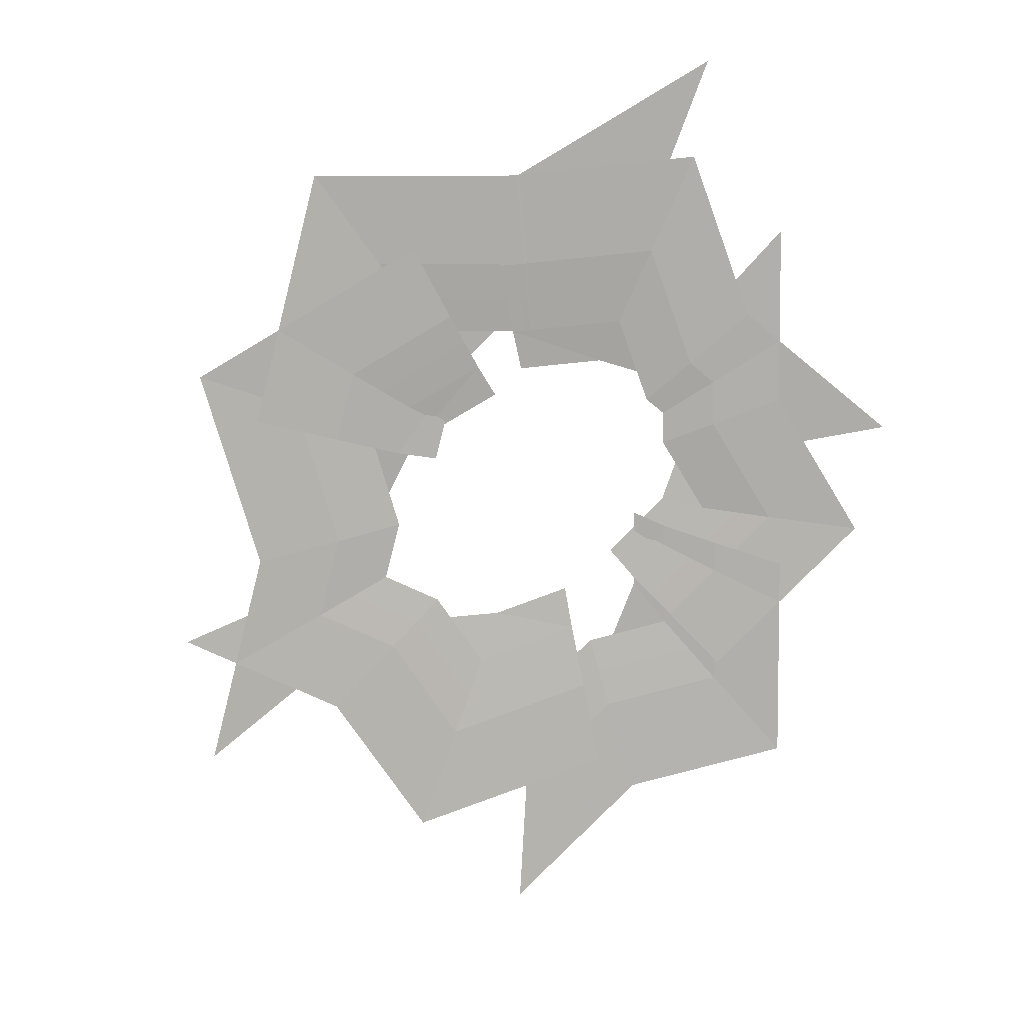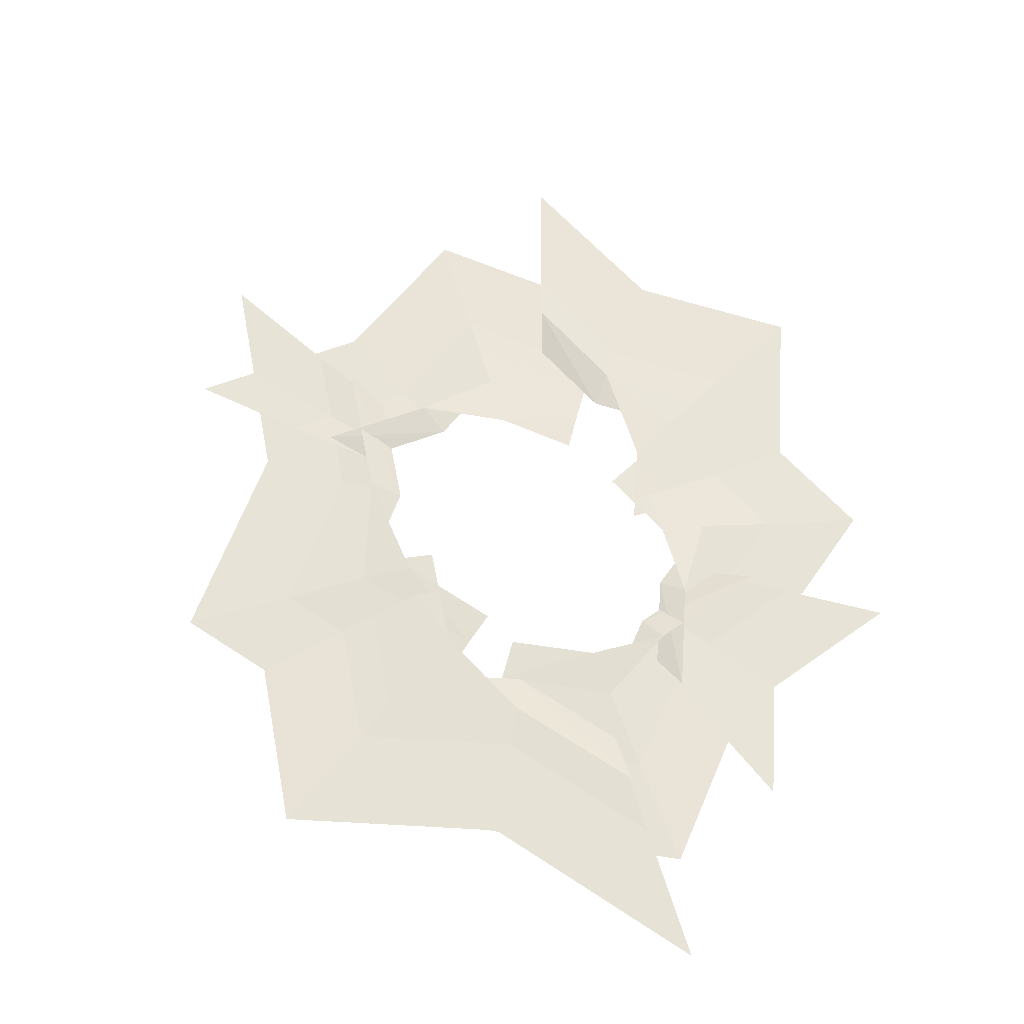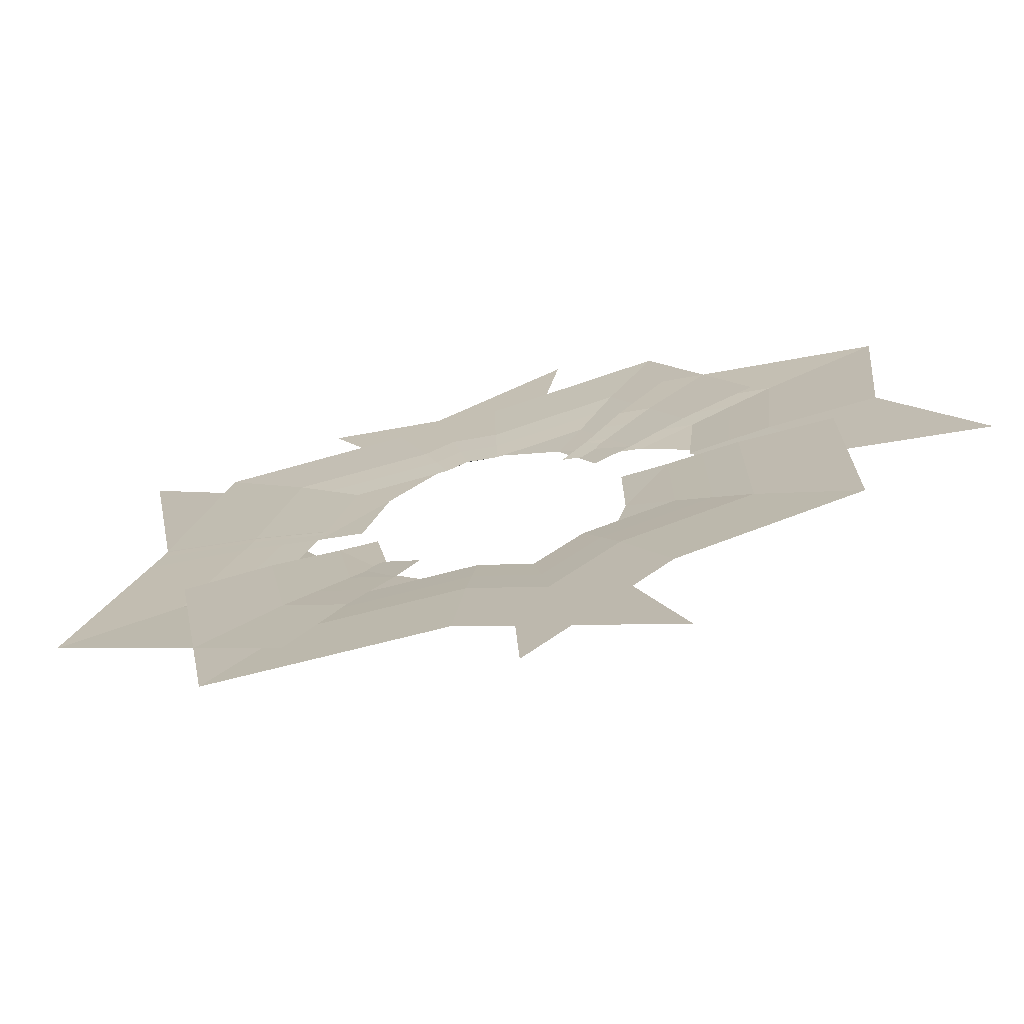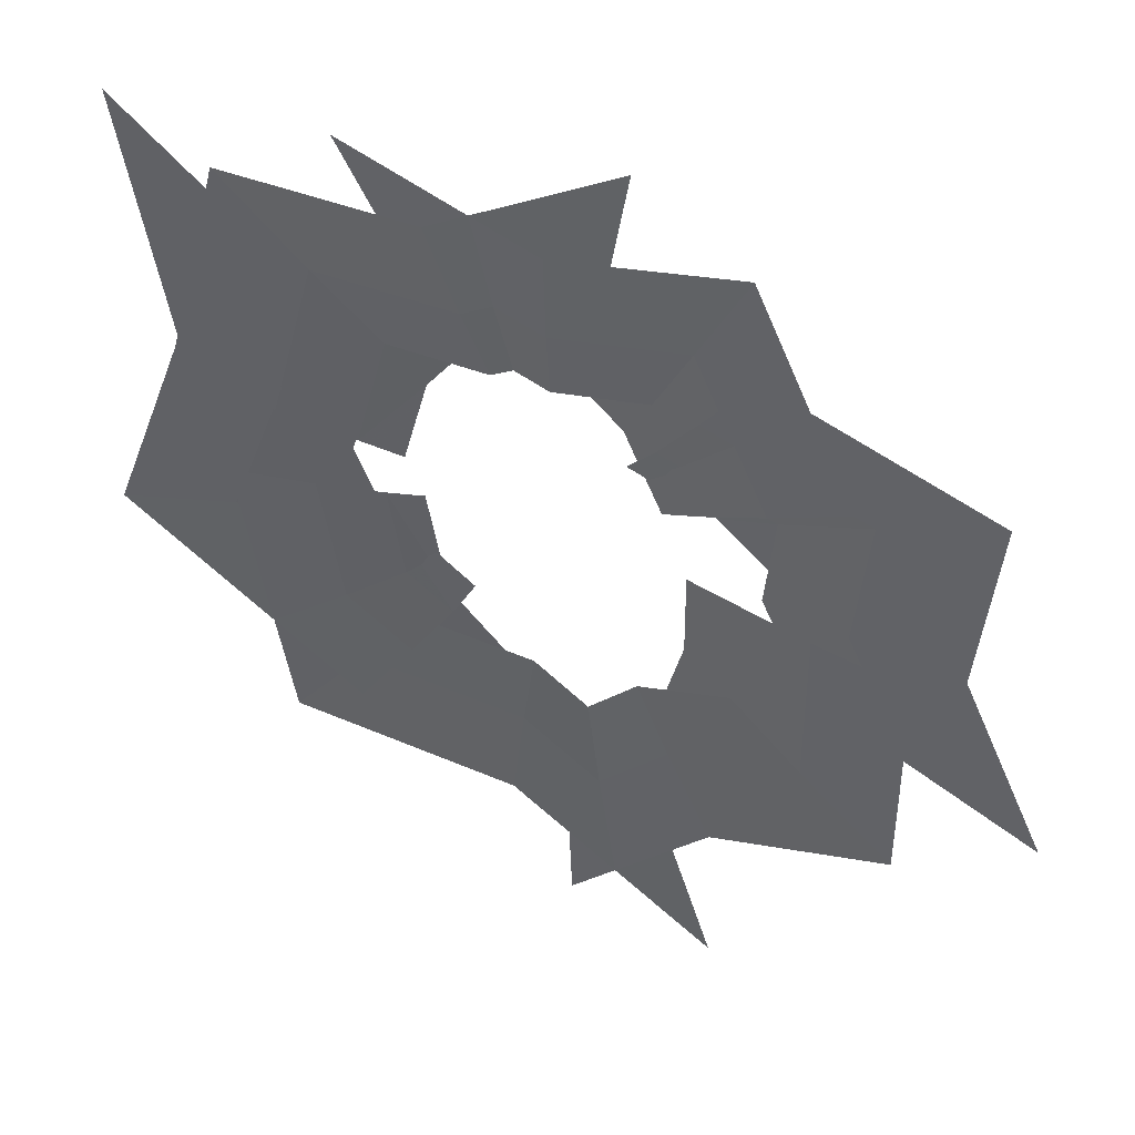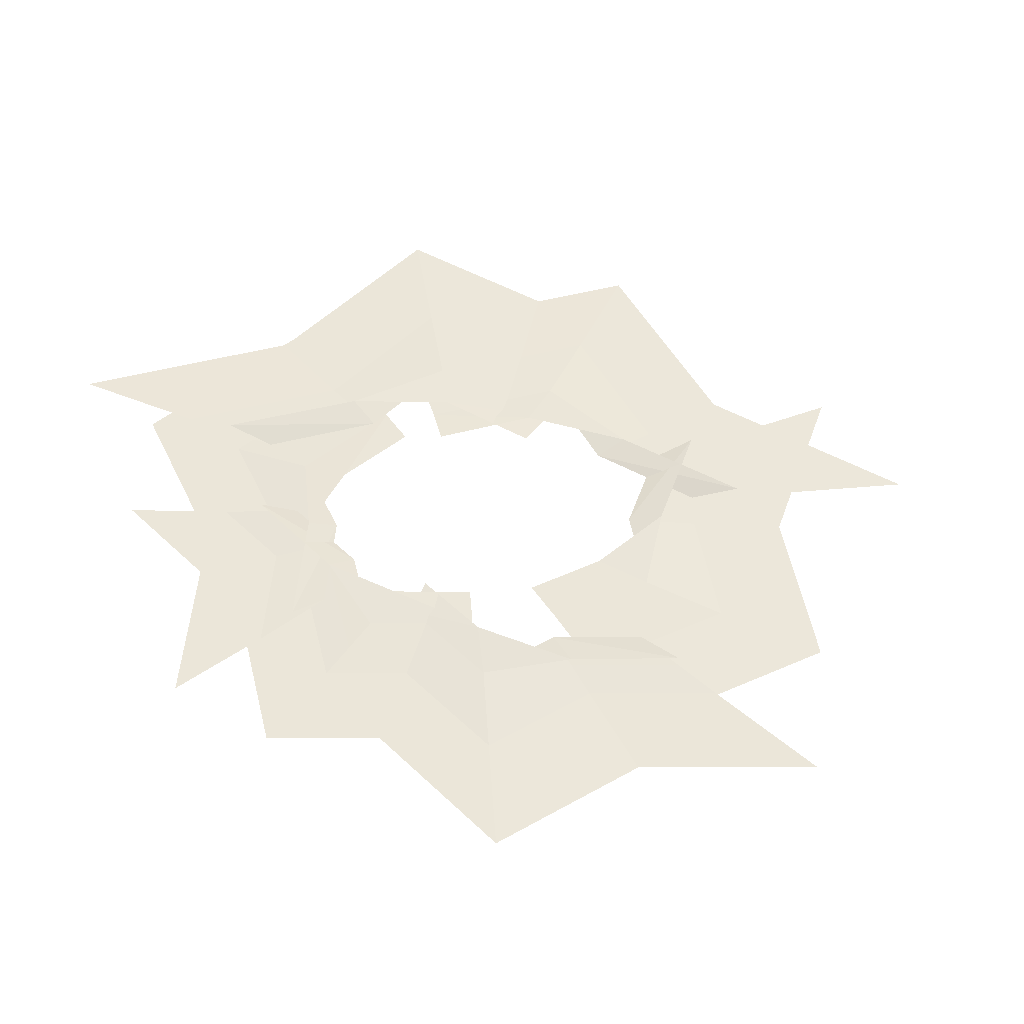
<metadata>
{"format":"obj","ext":"obj","renderer":"f3d","projection":"perspective","resolution":1024,"background":"white","views":[{"elev":-78.7,"azim":110.7,"up":"+Z"},{"elev":61.1,"azim":114.0,"up":"+Z"},{"elev":-71.9,"azim":-164.1,"up":"+Y"},{"elev":44.1,"azim":-156.2,"up":"+Y"},{"elev":53.5,"azim":-115.0,"up":"+Z"}]}
</metadata>
<code>
g Plane02
v 19.27 -2.681 34.29
v 16.17 -20.31 34.29
v 11.63 -14.7 34.48
v 13.87 -1.951 34.48
v 16.17 -20.31 34.29
v 2.078 -21.36 34.29
v 1.444 -15.45 34.48
v 11.63 -14.7 34.48
v -10.49 -30.16 34.29
v -7.645 -21.82 34.48
v 9.853 -12.5 34.68
v 11.76 -1.666 34.68
v 1.196 -13.14 34.68
v 9.853 -12.5 34.68
v -6.529 -18.55 34.68
v 8.154 -10.4 34.87
v 9.738 -1.392 34.87
v 0.9585 -10.93 34.87
v 8.154 -10.4 34.87
v -5.462 -15.43 34.87
v 6.244 -7.682 35.16
v 7.426 -0.9658 35.07
v 1.196 -13.14 35.36
v 6.244 -7.682 35.16
v -6.529 -18.55 35.51
v 11.76 -17.67 34.29
v 8.442 -12.79 34.48
v 19.14 -5.301 34.48
v 26.56 -7.314 34.29
v 26.56 -7.314 34.29
v 19.14 -5.301 34.48
v 15.49 4.337 34.48
v 21.51 6.017 34.29
v 17.44 15.36 34.48
v 24.2 21.27 34.29
v 7.144 -10.88 34.68
v 16.24 -4.513 34.68
v 16.24 -4.513 34.68
v 13.14 3.679 34.68
v 14.79 13.05 34.68
v 5.902 -9.047 34.87
v 13.46 -3.759 34.87
v 13.46 -3.759 34.87
v 10.88 3.049 34.87
v 12.26 10.84 34.87
v 4.565 -6.675 35.07
v 10.2 -2.731 35.16
v 10.2 -2.731 35.16
v 13.14 3.678 35.36
v 14.79 13.05 35.51
v 22.21 3.688 34.29
v 16 2.653 34.48
v 13.21 13.11 34.48
v 18.35 18.15 34.29
v 18.35 18.15 34.29
v 13.21 13.11 34.48
v 4.669 12.99 34.48
v 6.538 17.99 34.29
v -3.364 17.63 34.48
v -4.572 24.4 34.29
v 13.57 2.248 34.68
v 11.19 11.13 34.68
v 11.19 11.13 34.68
v 3.937 11.04 34.68
v -2.89 14.98 34.68
v 11.24 1.86 34.87
v 9.267 9.243 34.87
v 9.267 9.243 34.87
v 3.236 9.164 34.87
v -2.438 12.44 34.87
v 8.548 1.46 35.07
v 7.075 6.967 35.16
v 7.075 6.967 35.16
v 3.937 11.03 35.36
v -2.89 14.98 35.51
v -16.87 7.369 34.29
v -10.94 20.11 34.29
v -7.965 14.53 34.48
v -12.26 5.315 34.48
v -10.94 20.11 34.29
v -0.03938 18.04 34.29
v -0.08664 13.03 34.48
v -7.965 14.53 34.48
v 11.28 22.16 34.29
v 8.1 16.01 34.48
v -6.801 12.34 34.68
v -10.45 4.51 34.68
v -0.1051 11.07 34.68
v -6.801 12.34 34.68
v 6.853 13.6 34.68
v -5.688 10.25 34.87
v -8.719 3.74 34.87
v -0.1227 9.19 34.87
v -5.688 10.25 34.87
v 5.66 11.3 34.87
v -4.08 7.716 35.16
v -6.34 2.862 35.07
v -0.1046 11.07 35.36
v -4.08 7.716 35.16
v 6.853 13.6 35.51
v -11.51 14.12 34.29
v -8.377 10.19 34.48
v -17.94 6.717 34.48
v -24.73 9.309 34.29
v -24.73 9.309 34.29
v -17.94 6.717 34.48
v -17.14 -1.272 34.48
v -23.62 -1.742 34.29
v -20.82 -9.178 34.48
v -28.72 -12.68 34.29
v -7.151 8.656 34.68
v -15.28 5.701 34.68
v -15.28 5.701 34.68
v -14.59 -1.089 34.68
v -17.73 -7.808 34.68
v -5.979 7.186 34.87
v -12.73 4.73 34.87
v -12.73 4.73 34.87
v -12.17 -0.913 34.87
v -14.77 -6.497 34.87
v -4.297 5.432 35.07
v -9.335 3.601 35.16
v -9.335 3.601 35.16
v -14.59 -1.09 35.36
v -17.73 -7.809 35.51
v -20.84 -3.474 34.29
v -15.12 -2.525 34.48
v -15.13 -12.65 34.48
v -20.85 -17.47 34.29
v -20.85 -17.47 34.29
v -15.13 -12.65 34.48
v -7.387 -14.61 34.48
v -10.14 -20.19 34.29
v -1.252 -20.75 34.48
v -1.651 -28.68 34.29
v -12.89 -2.153 34.68
v -12.89 -10.76 34.68
v -12.89 -10.76 34.68
v -6.31 -12.43 34.68
v -1.095 -17.64 34.68
v -10.75 -1.798 34.87
v -10.75 -8.947 34.87
v -10.75 -8.947 34.87
v -5.28 -10.34 34.87
v -0.9457 -14.67 34.87
v -7.851 -1.268 35.07
v -7.854 -6.601 35.16
v -7.854 -6.601 35.16
v -6.309 -12.43 35.36
v -1.095 -17.64 35.51
f 2 1 3
f 4 3 1
f 6 5 7
f 8 7 5
f 9 6 10
f 7 10 6
f 3 4 11
f 12 11 4
f 7 8 13
f 14 13 8
f 10 7 15
f 13 15 7
f 11 12 16
f 17 16 12
f 13 14 18
f 19 18 14
f 15 13 20
f 18 20 13
f 16 17 21
f 22 21 17
f 18 19 23
f 24 23 19
f 20 18 25
f 23 25 18
f 27 26 28
f 29 28 26
f 31 30 32
f 33 32 30
f 32 33 34
f 35 34 33
f 36 27 37
f 28 37 27
f 38 31 39
f 32 39 31
f 39 32 40
f 34 40 32
f 41 36 42
f 37 42 36
f 43 38 44
f 39 44 38
f 44 39 45
f 40 45 39
f 46 41 47
f 42 47 41
f 48 43 49
f 44 49 43
f 49 44 50
f 45 50 44
f 52 51 53
f 54 53 51
f 56 55 57
f 58 57 55
f 57 58 59
f 60 59 58
f 61 52 62
f 53 62 52
f 63 56 64
f 57 64 56
f 64 57 65
f 59 65 57
f 66 61 67
f 62 67 61
f 68 63 69
f 64 69 63
f 69 64 70
f 65 70 64
f 71 66 72
f 67 72 66
f 73 68 74
f 69 74 68
f 74 69 75
f 70 75 69
f 77 76 78
f 79 78 76
f 81 80 82
f 83 82 80
f 84 81 85
f 82 85 81
f 78 79 86
f 87 86 79
f 82 83 88
f 89 88 83
f 85 82 90
f 88 90 82
f 86 87 91
f 92 91 87
f 88 89 93
f 94 93 89
f 90 88 95
f 93 95 88
f 91 92 96
f 97 96 92
f 93 94 98
f 99 98 94
f 95 93 100
f 98 100 93
f 102 101 103
f 104 103 101
f 106 105 107
f 108 107 105
f 107 108 109
f 110 109 108
f 111 102 112
f 103 112 102
f 113 106 114
f 107 114 106
f 114 107 115
f 109 115 107
f 116 111 117
f 112 117 111
f 118 113 119
f 114 119 113
f 119 114 120
f 115 120 114
f 121 116 122
f 117 122 116
f 123 118 124
f 119 124 118
f 124 119 125
f 120 125 119
f 127 126 128
f 129 128 126
f 131 130 132
f 133 132 130
f 132 133 134
f 135 134 133
f 136 127 137
f 128 137 127
f 138 131 139
f 132 139 131
f 139 132 140
f 134 140 132
f 141 136 142
f 137 142 136
f 143 138 144
f 139 144 138
f 144 139 145
f 140 145 139
f 146 141 147
f 142 147 141
f 148 143 149
f 144 149 143
f 149 144 150
f 145 150 144

</code>
